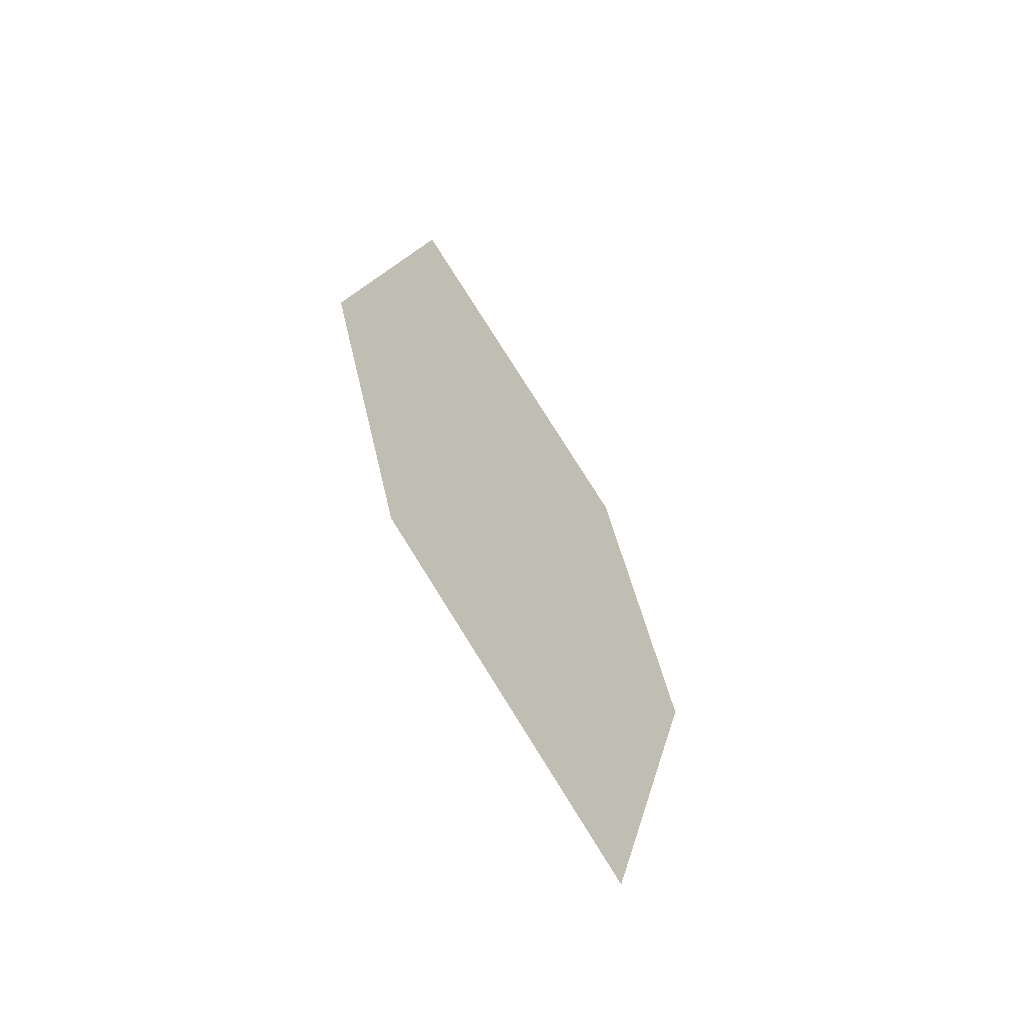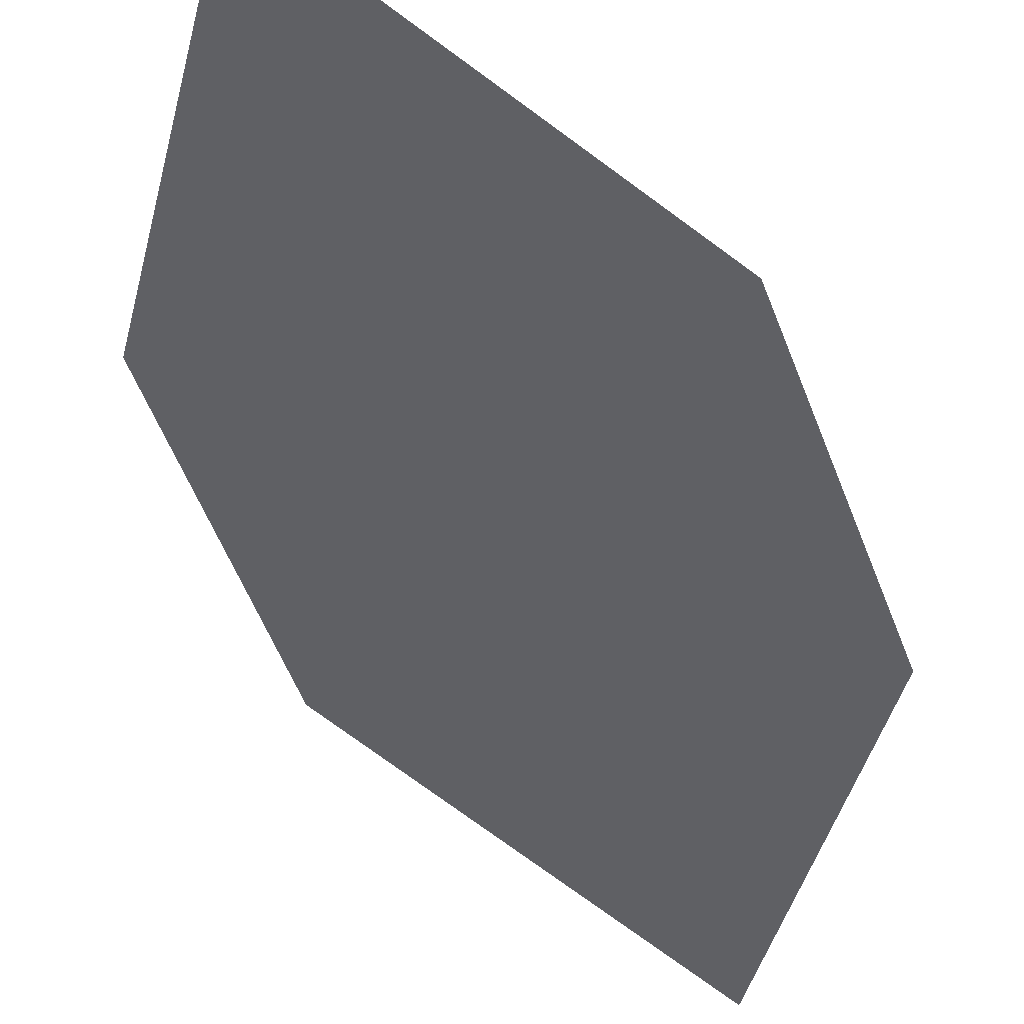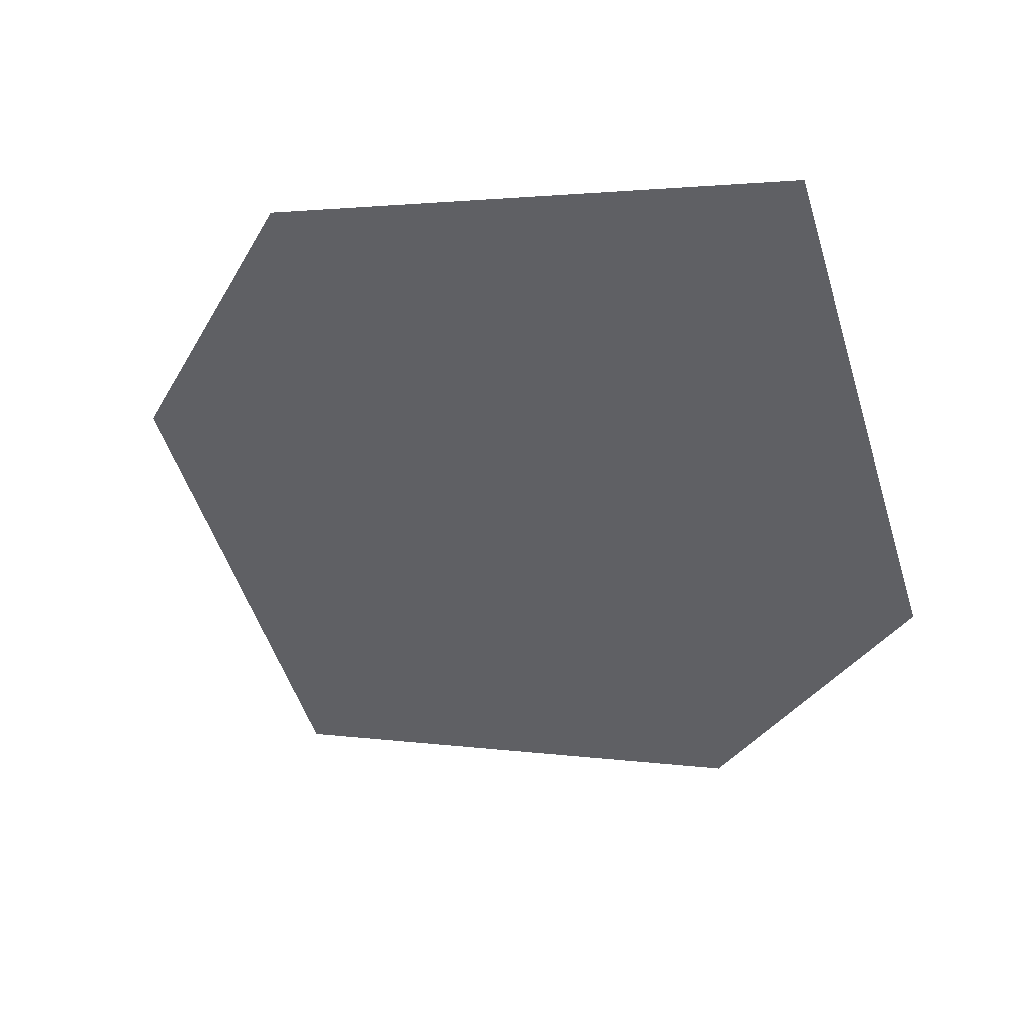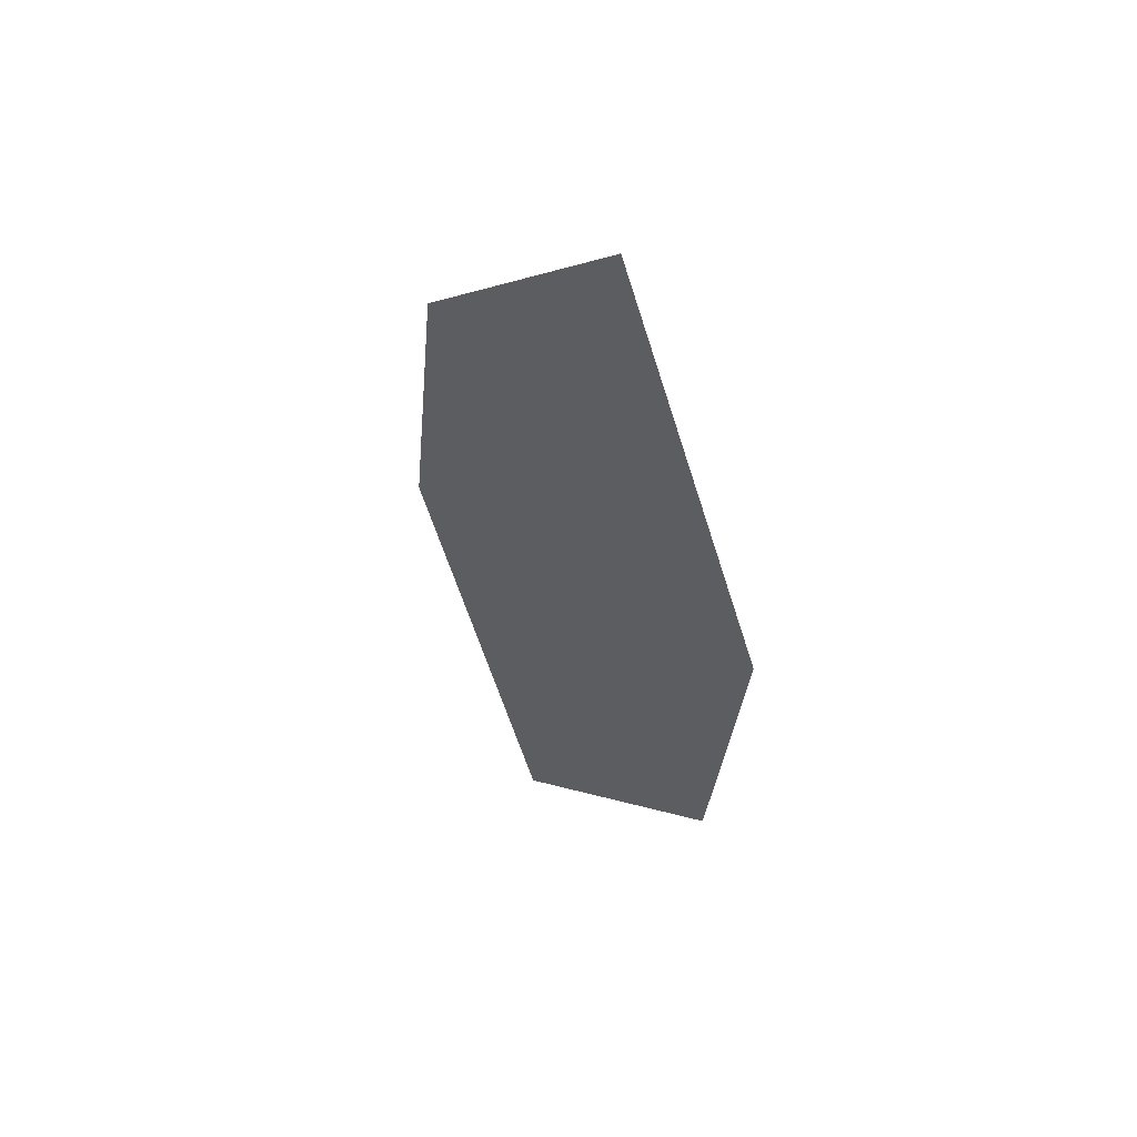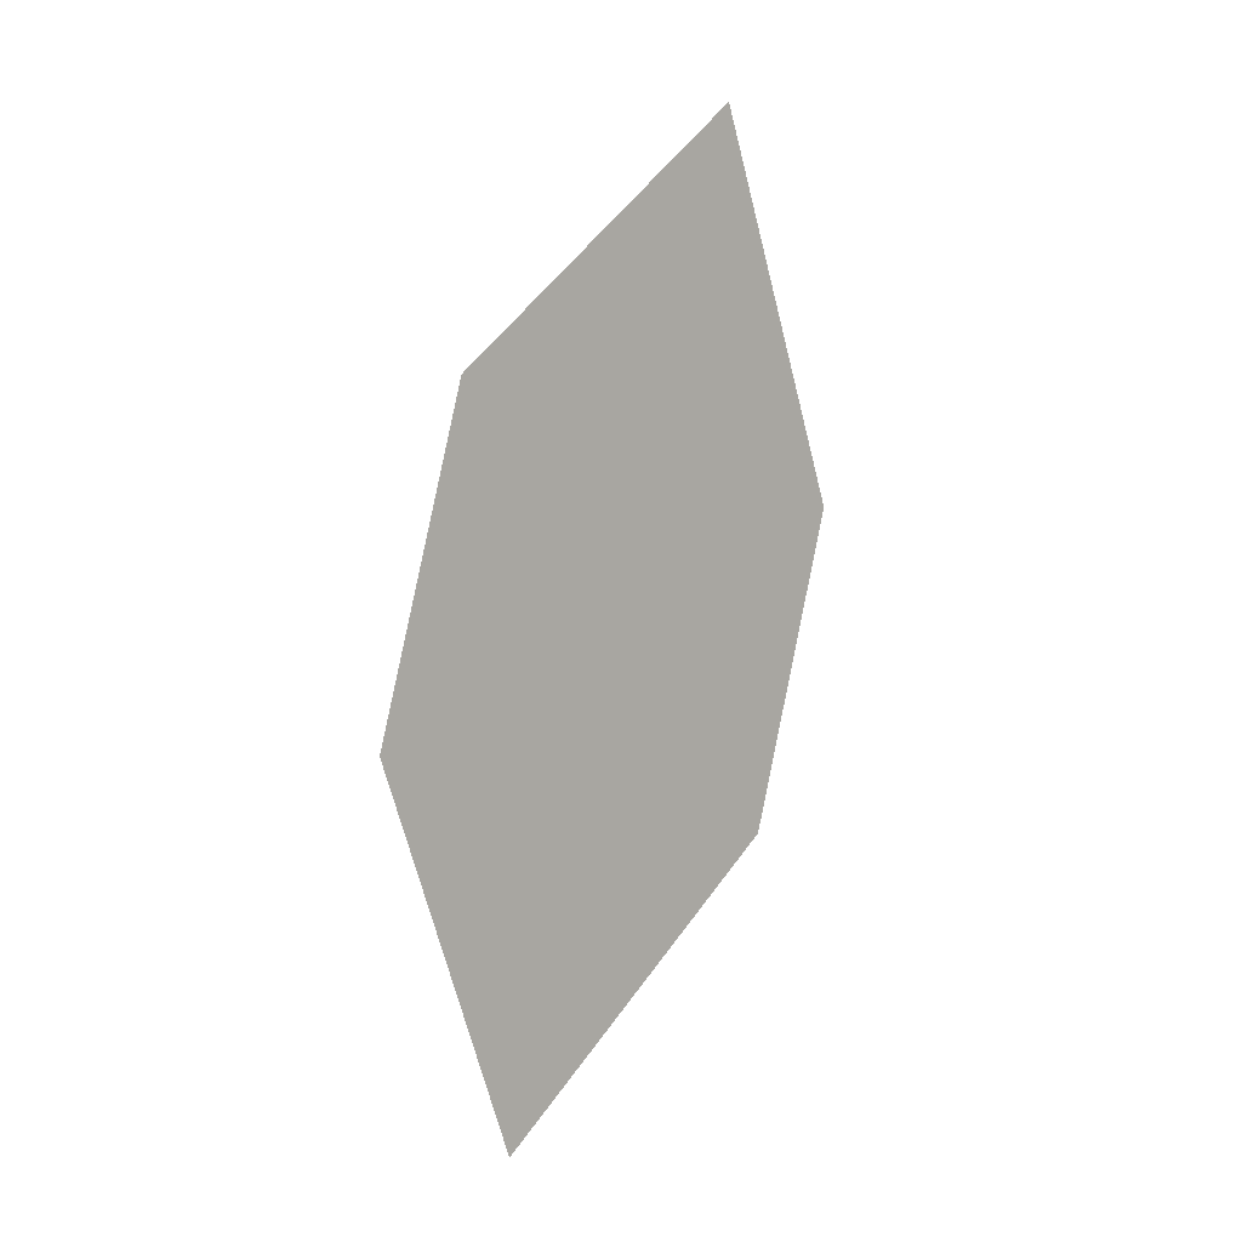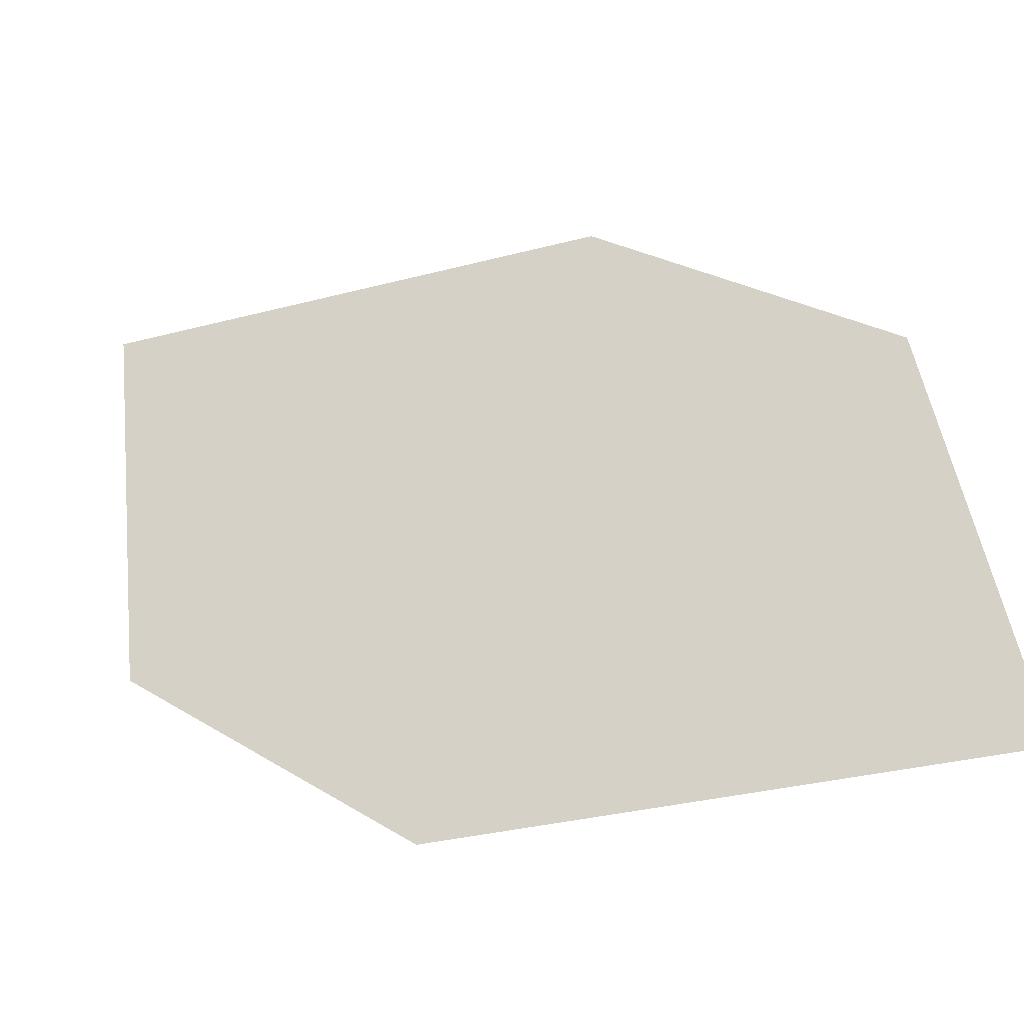
<metadata>
{"format":"obj","ext":"obj","renderer":"f3d","projection":"perspective","resolution":1024,"background":"white","views":[{"elev":-41.7,"azim":151.8,"up":"+Y"},{"elev":-64.1,"azim":11.5,"up":"+Z"},{"elev":-31.2,"azim":-29.0,"up":"+Z"},{"elev":70.2,"azim":-104.1,"up":"+Y"},{"elev":-7.4,"azim":-23.0,"up":"+Y"},{"elev":30.5,"azim":130.5,"up":"+Z"}]}
</metadata>
<code>
o leaves.263
v 0.07151 -0.169 2.241
v 0.03837 -0.2043 2.248
v 0.09171 -0.2102 2.224
v 0.05211 -0.2837 2.226
v 0.0319 -0.2425 2.243
v 0.08525 -0.2484 2.219
f 1 2 5 4
f 1 4 6 3

</code>
